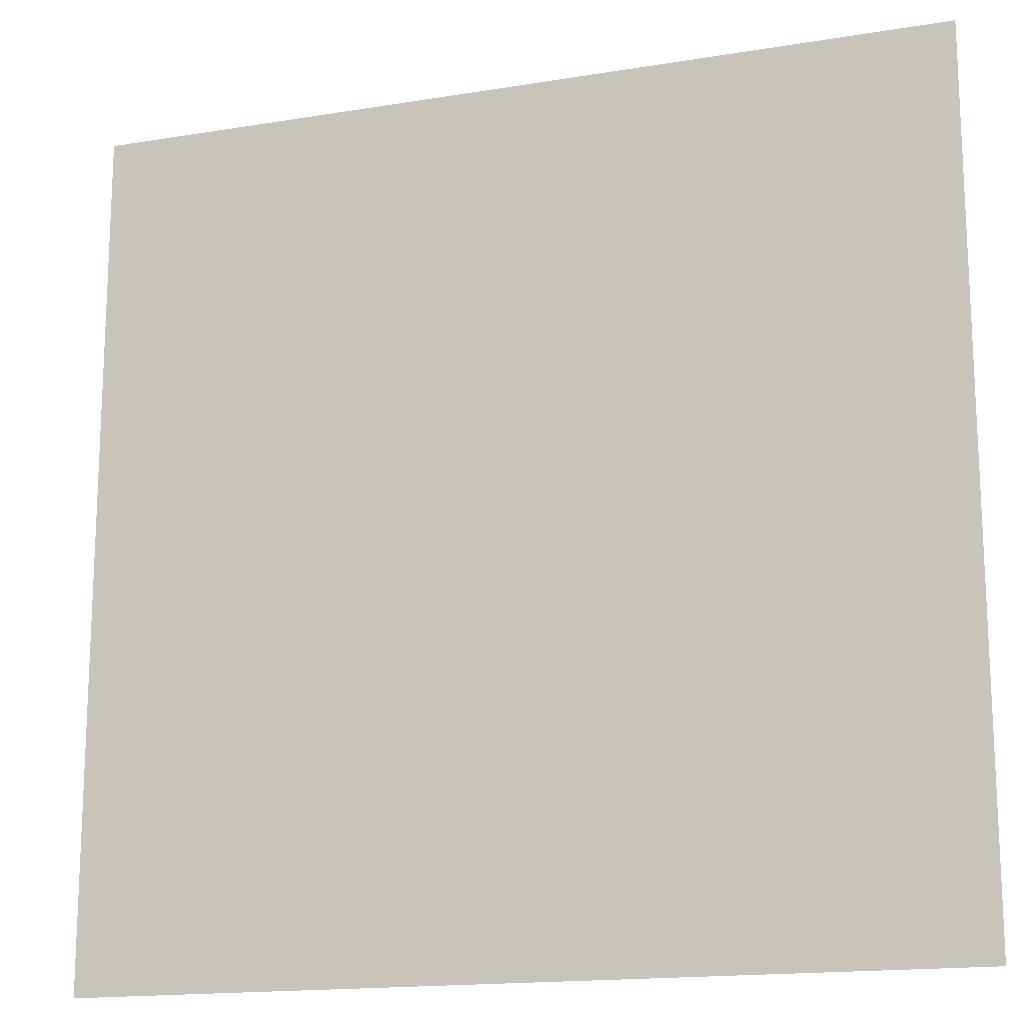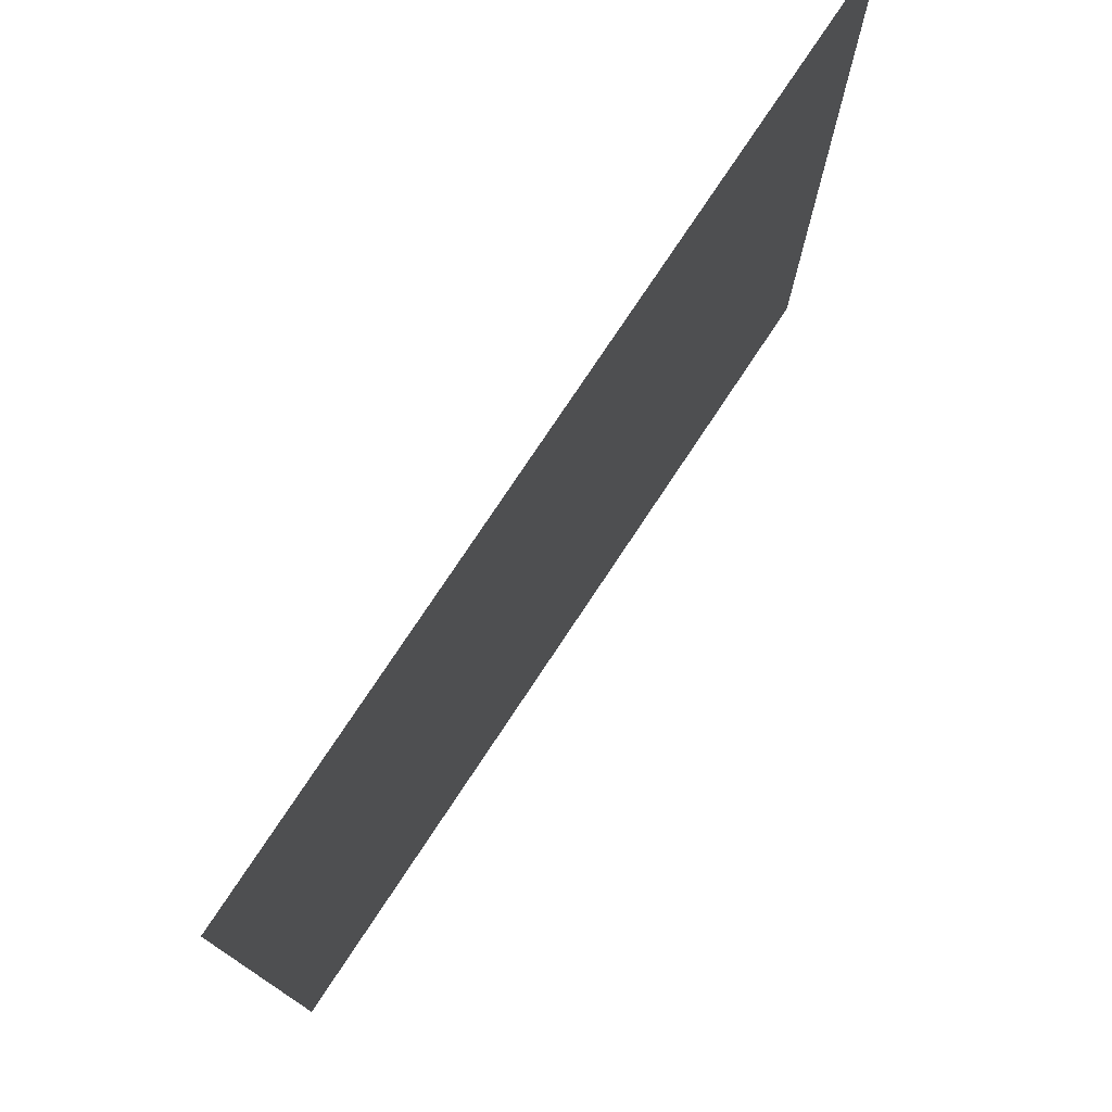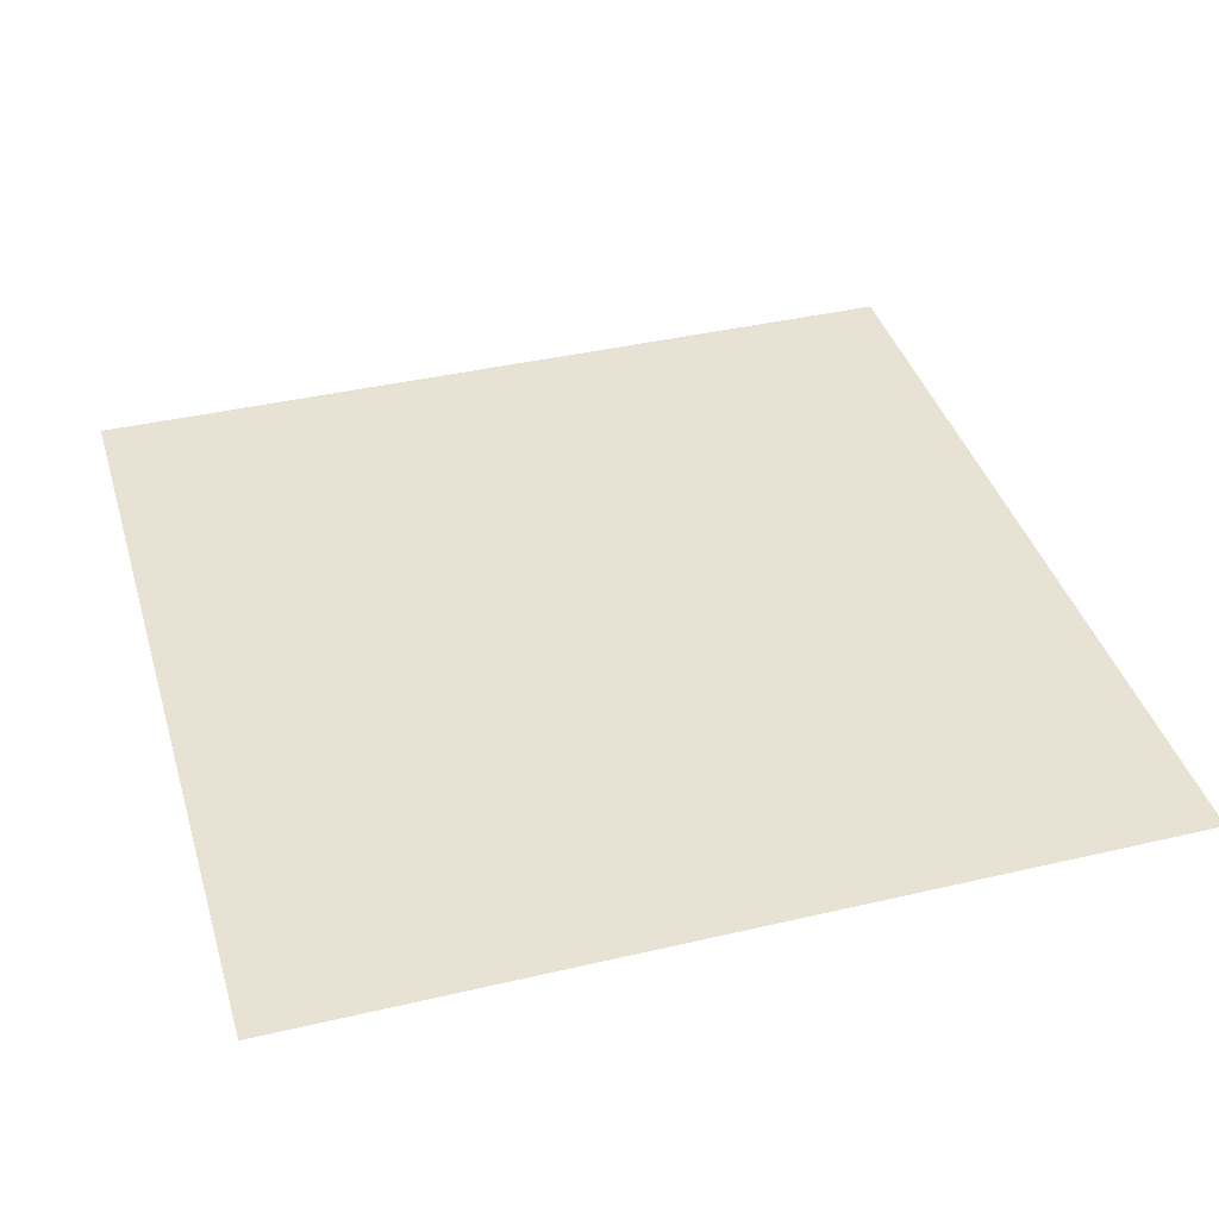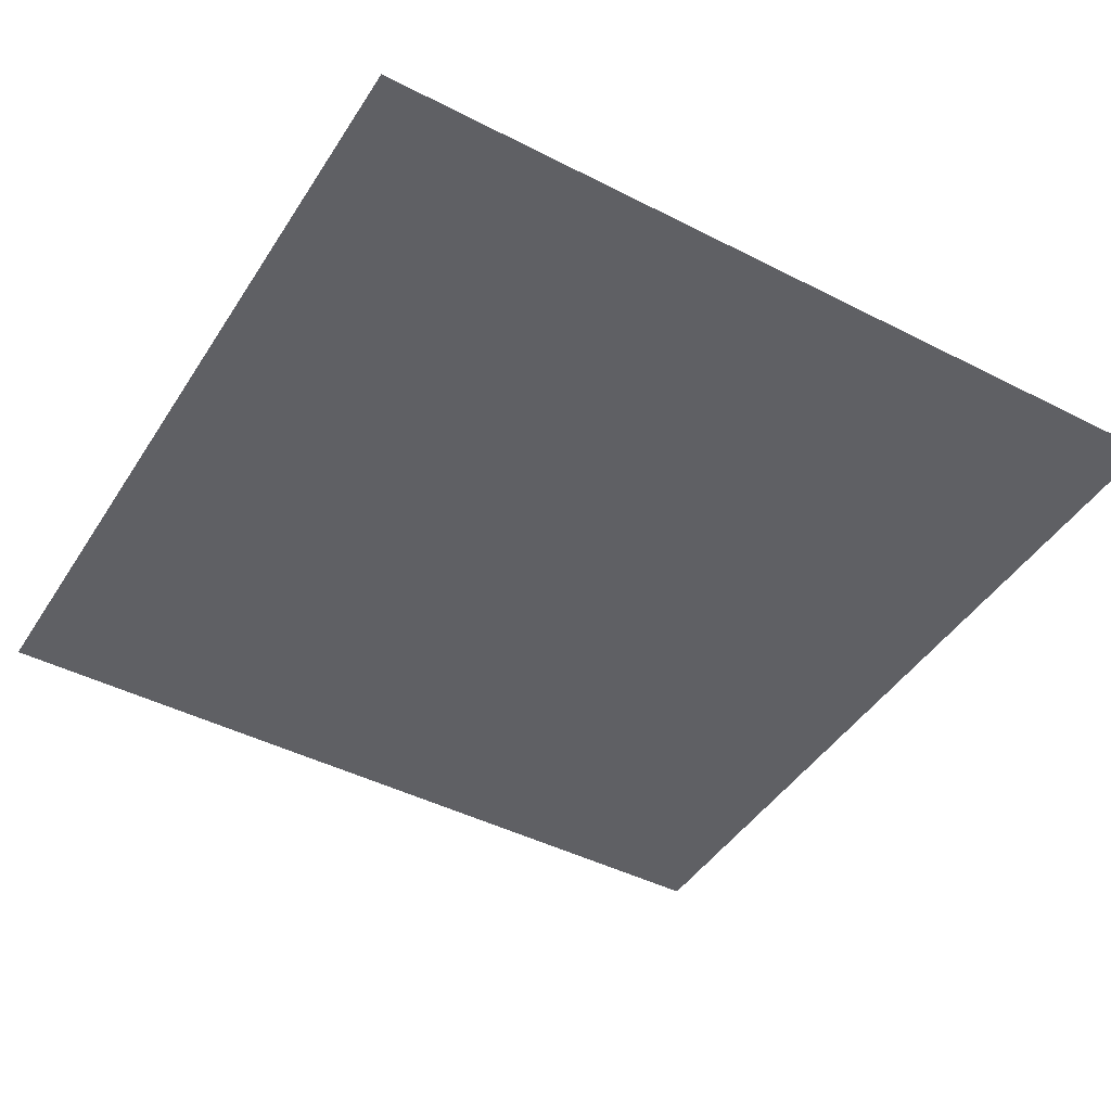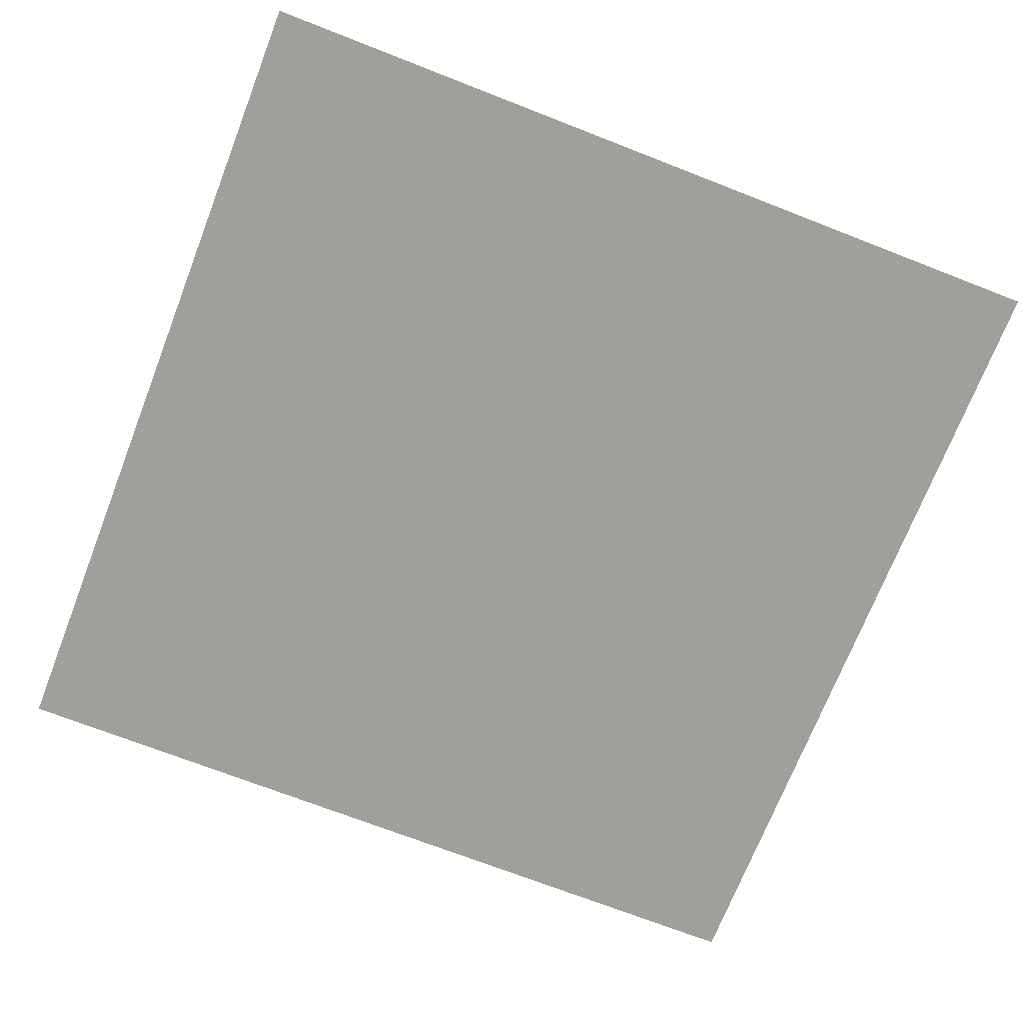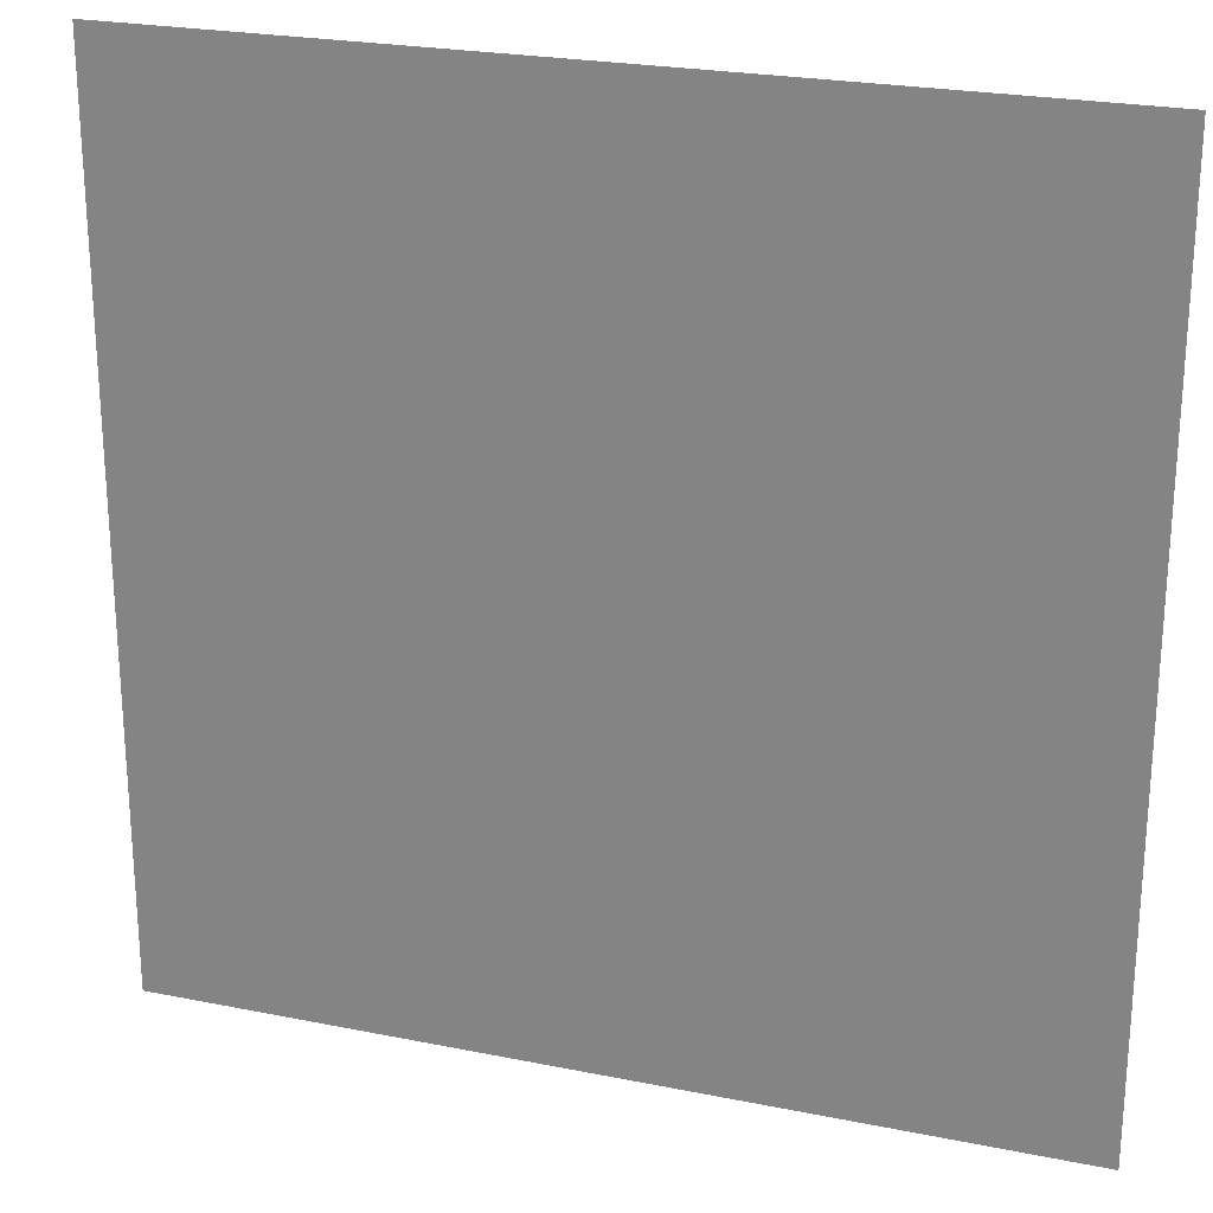
<metadata>
{"format":"obj","ext":"obj","renderer":"f3d","projection":"perspective","resolution":1024,"background":"white","views":[{"elev":-16.2,"azim":-161.2,"up":"+Y"},{"elev":77.3,"azim":123.6,"up":"+Y"},{"elev":39.7,"azim":-106.2,"up":"+Z"},{"elev":-44.8,"azim":-30.7,"up":"+Z"},{"elev":-71.2,"azim":158.7,"up":"+Z"},{"elev":23.9,"azim":-161.4,"up":"+Y"}]}
</metadata>
<code>
v 0 0 0
v 1 0 0
v 0 1 0
v 1 1 0
v 0.9375 0.125 0
v 0 0.5 0
v 0.5 1 0
v 1 0.5 0
v 0.5 0 0
v 0.25 0.75 0
v 0.75 0.75 0
v 0.25 0.25 0
v 0.75 0.25 0
v 0.75 0 0
v 0.25 0 0
v 1 0.75 0
v 1 0.25 0
v 0.25 1 0
v 0.75 1 0
v 0 0.25 0
v 0 0.75 0
v 0.3653 0.2203 0
v 0.0625 0.875 0
v 0.2457 0.5154 0
v 0.8125 0.25 0
v 0.875 0.375 0
v 0.625 0.125 0
v 0.875 0.4375 0
v 0.875 0.125 0
v 0.375 0.125 0
v 0.125 0.125 0
v 0.4922 0.2505 0
v 0.875 0.625 0
v 0.125 0.9375 0
v 0.875 0.875 0
v 0.375 0.875 0
v 0.2621 0.5998 0
v 0.125 0.875 0
v 0.125 0.625 0
v 0.625 0.875 0
v 0.125 0.375 0
v 0.25 0.125 0
v 0.875 0.75 0
v 0.875 0.25 0
v 0.25 0.875 0
v 0.75 0.875 0
v 0.125 0.25 0
v 0.125 0.75 0
v 0.3315 0.561 0
v 0.5818 0.3041 0
v 0.0625 1 0
v 0.875 0.5 0
v 0.4357 0.7718 0
v 0.2482 0.4554 0
v 0 0.375 0
v 0.5 0.875 0
v 0 0.6875 0
v 0.25 0.375 0
v 0.125 0.5 0
v 0.5197 0.4119 0
v 0.625 0.25 0
v 0.5 0.125 0
v 0.4965 0.6212 0
v 0 0.625 0
v 0.6365 0.5231 0
v 0.4478 0.5303 0
v 0.625 1 0
v 0.875 1 0
v 0.125 1 0
v 0.375 1 0
v 1 0.375 0
v 0.5641 0.4583 0
v 1 0.875 0
v 1 0.625 0
v 0.375 0 0
v 0.125 0 0
v 0.875 0 0
v 0.625 0 0
v 0.75 0.125 0
v 0.4738 0.4754 0
v 0.7605 0.5157 0
v 0.0625 0.3125 0
v 0.1875 0.4375 0
v 0.1875 0.3125 0
v 0.0625 0.4375 0
v 0.6875 0.9375 0
v 0.6875 0.8125 0
v 0.5625 0.9375 0
v 0.0625 0.6875 0
v 0.1875 0.6875 0
v 0.0625 0.5625 0
v 0.1875 0.9375 0
v 0.1875 0.8125 0
v 0.0625 0.9375 0
v 0.3968 0.4842 0
v 0.6714 0.3585 0
v 0.5069 0.7252 0
v 0.3125 0.8125 0
v 0.4375 0.9375 0
v 0.9375 0.8125 0
v 0.8125 0.8125 0
v 0.9375 0.9375 0
v 1 0.1875 0
v 0 0.1875 0
v 0.9375 0.5 0
v 0.8193 0.5912 0
v 0.8125 0.6875 0
v 0.9375 0.625 0
v 0.3191 0.7009 0
v 0.8125 0.75 0
v 0.875 0.5625 0
v 0.1875 0.0625 0
v 0.0625 0.0625 0
v 0.1875 0.1875 0
v 0.3125 0.0625 0
v 0.3125 0.1875 0
v 0.4375 0.0625 0
v 0.8125 0.0625 0
v 0.9375 0.0625 0
v 0 0.9375 0
v 0.5872 0.6758 0
v 0.525 0.8042 0
v 0.5625 0.1875 0
v 0.6875 0.1875 0
v 0.5625 0.0625 0
v 0.9375 0.3125 0
v 0.8125 0.3125 0
v 0.9375 0.4375 0
v 0.3125 0.9375 0
v 0.705 0.52 0
v 0.8125 0.1875 0
v 0.8007 0.3725 0
v 0.6875 0.0625 0
v 0.4006 0.376 0
v 0.9375 0.1875 0
v 0.4375 0.1875 0
v 0.0625 0.1875 0
v 0.38 0.7686 0
v 0.9375 0.6875 0
v 0.326 0.4498 0
v 0.0625 0.8125 0
v 0.8125 0.9375 0
v 0.1875 0.5625 0
v 0.7659 0.6485 0
v 0.6651 0.4666 0
v 0.6953 0.6213 0
v 0.3361 0.6224 0
v 0.7183 0.7719 0
v 0.3687 0.5384 0
v 0.6079 0.6214 0
v 0.1875 0.375 0
v 0.2969 0.3321 0
v 0.7119 0.6072 0
v 0.7134 0.3008 0
v 0.6683 0.669 0
v 0.3311 0.2762 0
v 0.2816 0.657 0
v 0.5304 0.5125 0
v 0.6117 0.7711 0
v 0.5952 0.3663 0
v 0.4219 0.6217 0
v 0.7121 0.4206 0
v 0 0.0625 0
v 0.125 0.3125 0
v 0.4183 0.2567 0
v 0.0625 0.125 0
v 0.8128 0.4816 0
v 0.4778 0.3615 0
v 0.1875 0.625 0
v 0.4147 0.6616 0
v 0 0.875 0
v 0 0.8125 0
v 0.875 0.6875 0
v 1 0.5625 0
v 1 0.0625 0
v 0 0.5625 0
v 0.3275 0.5007 0
v 0.5691 0.562 0
f 1 113 163
f 112 31 113
f 84 114 12
f 166 163 113
f 84 12 152
f 166 104 163
f 166 137 104
f 112 114 31
f 162 81 130
f 42 114 112
f 31 166 113
f 116 115 30
f 31 137 166
f 134 156 165
f 114 137 31
f 76 113 1
f 76 112 113
f 15 112 76
f 15 115 112
f 75 115 15
f 117 115 75
f 136 30 117
f 125 133 27
f 22 30 136
f 30 115 117
f 32 165 136
f 22 136 165
f 156 152 12
f 156 116 22
f 145 162 130
f 116 30 22
f 42 112 115
f 42 115 116
f 156 12 116
f 164 84 151
f 95 134 80
f 140 134 95
f 156 22 165
f 134 165 168
f 151 84 58
f 164 47 84
f 33 106 111
f 60 72 80
f 168 165 32
f 80 134 168
f 134 152 156
f 56 36 53
f 158 63 66
f 116 12 42
f 140 152 134
f 119 5 29
f 58 152 140
f 54 58 140
f 58 84 152
f 45 98 36
f 83 58 54
f 85 55 41
f 151 58 83
f 85 41 83
f 82 137 47
f 151 83 41
f 164 151 41
f 47 137 114
f 47 114 84
f 82 164 41
f 82 47 164
f 55 82 41
f 20 137 82
f 20 104 137
f 55 20 82
f 177 49 24
f 34 51 94
f 117 9 62
f 141 38 23
f 125 62 9
f 92 18 69
f 59 85 83
f 24 59 83
f 120 51 3
f 120 94 51
f 114 42 12
f 138 53 36
f 161 147 149
f 121 63 150
f 98 138 36
f 66 63 161
f 129 45 36
f 109 98 10
f 45 10 98
f 36 99 129
f 92 45 18
f 70 129 99
f 129 70 18
f 129 18 45
f 34 38 92
f 23 34 94
f 48 89 90
f 48 38 141
f 34 92 69
f 34 69 51
f 172 23 171
f 21 141 172
f 23 38 34
f 39 90 89
f 172 141 23
f 48 141 21
f 89 48 21
f 64 39 89
f 90 10 48
f 93 38 48
f 93 48 10
f 93 10 45
f 169 90 39
f 177 95 149
f 123 32 62
f 177 24 54
f 66 95 80
f 157 90 169
f 57 89 21
f 64 89 57
f 176 91 64
f 6 91 176
f 120 171 94
f 91 39 64
f 23 94 171
f 6 55 85
f 24 83 54
f 5 135 29
f 24 143 59
f 143 169 39
f 177 54 140
f 49 177 149
f 177 140 95
f 157 169 37
f 147 49 149
f 170 138 109
f 109 157 147
f 37 169 143
f 37 143 24
f 170 109 147
f 157 10 90
f 109 138 98
f 109 10 157
f 161 63 170
f 170 53 138
f 121 97 63
f 97 170 63
f 161 170 147
f 66 161 149
f 66 149 95
f 158 66 80
f 13 25 127
f 158 178 63
f 78 125 9
f 28 105 52
f 160 72 60
f 11 144 107
f 122 53 97
f 142 101 35
f 101 43 35
f 154 132 162
f 150 63 178
f 65 178 158
f 87 46 40
f 97 53 170
f 155 121 150
f 159 155 148
f 144 146 153
f 11 155 144
f 65 146 150
f 106 153 81
f 146 155 150
f 65 150 178
f 50 168 32
f 72 145 65
f 162 167 81
f 100 35 43
f 167 106 81
f 81 153 130
f 167 111 106
f 107 106 33
f 154 162 96
f 111 52 105
f 174 105 8
f 173 139 43
f 59 143 91
f 108 33 111
f 173 108 139
f 39 91 143
f 173 33 108
f 110 173 43
f 107 33 173
f 110 101 11
f 144 155 146
f 144 153 106
f 144 106 107
f 110 43 101
f 46 101 142
f 86 46 142
f 110 11 107
f 110 107 173
f 56 99 36
f 159 87 40
f 74 139 108
f 100 43 139
f 108 111 174
f 105 174 111
f 40 46 86
f 16 100 139
f 102 35 100
f 68 142 102
f 88 99 56
f 142 35 102
f 88 40 86
f 148 101 46
f 19 86 142
f 88 56 40
f 122 159 40
f 148 46 87
f 122 40 56
f 159 148 87
f 148 155 11
f 148 11 101
f 159 97 121
f 159 121 155
f 122 56 53
f 122 97 159
f 67 88 86
f 7 99 88
f 7 70 99
f 67 7 88
f 19 67 86
f 68 19 142
f 73 102 100
f 4 68 102
f 73 4 102
f 16 73 100
f 74 16 139
f 174 74 108
f 123 27 61
f 132 26 28
f 44 126 26
f 79 13 124
f 118 133 14
f 37 24 49
f 126 17 71
f 128 71 8
f 128 8 105
f 28 128 105
f 26 128 28
f 167 28 52
f 132 127 26
f 45 92 93
f 38 93 92
f 127 44 26
f 44 17 126
f 131 25 13
f 157 37 147
f 130 153 146
f 127 25 44
f 26 126 128
f 27 124 61
f 167 132 28
f 145 130 65
f 167 52 111
f 146 65 130
f 77 2 119
f 124 154 61
f 119 2 175
f 162 132 167
f 5 175 103
f 77 119 118
f 72 65 158
f 96 145 160
f 72 158 80
f 160 60 168
f 60 80 168
f 160 168 50
f 96 50 61
f 160 145 72
f 71 128 126
f 77 118 14
f 154 96 61
f 123 50 32
f 96 162 145
f 96 160 50
f 154 13 127
f 154 127 132
f 131 13 79
f 124 13 154
f 85 59 6
f 27 133 124
f 123 61 50
f 27 123 125
f 62 125 123
f 62 136 117
f 9 117 75
f 91 6 59
f 78 133 125
f 14 133 78
f 119 29 118
f 49 147 37
f 131 79 118
f 79 124 133
f 79 133 118
f 29 131 118
f 136 62 32
f 119 175 5
f 5 103 135
f 135 17 44
f 135 103 17
f 131 44 25
f 131 29 44
f 135 44 29

</code>
